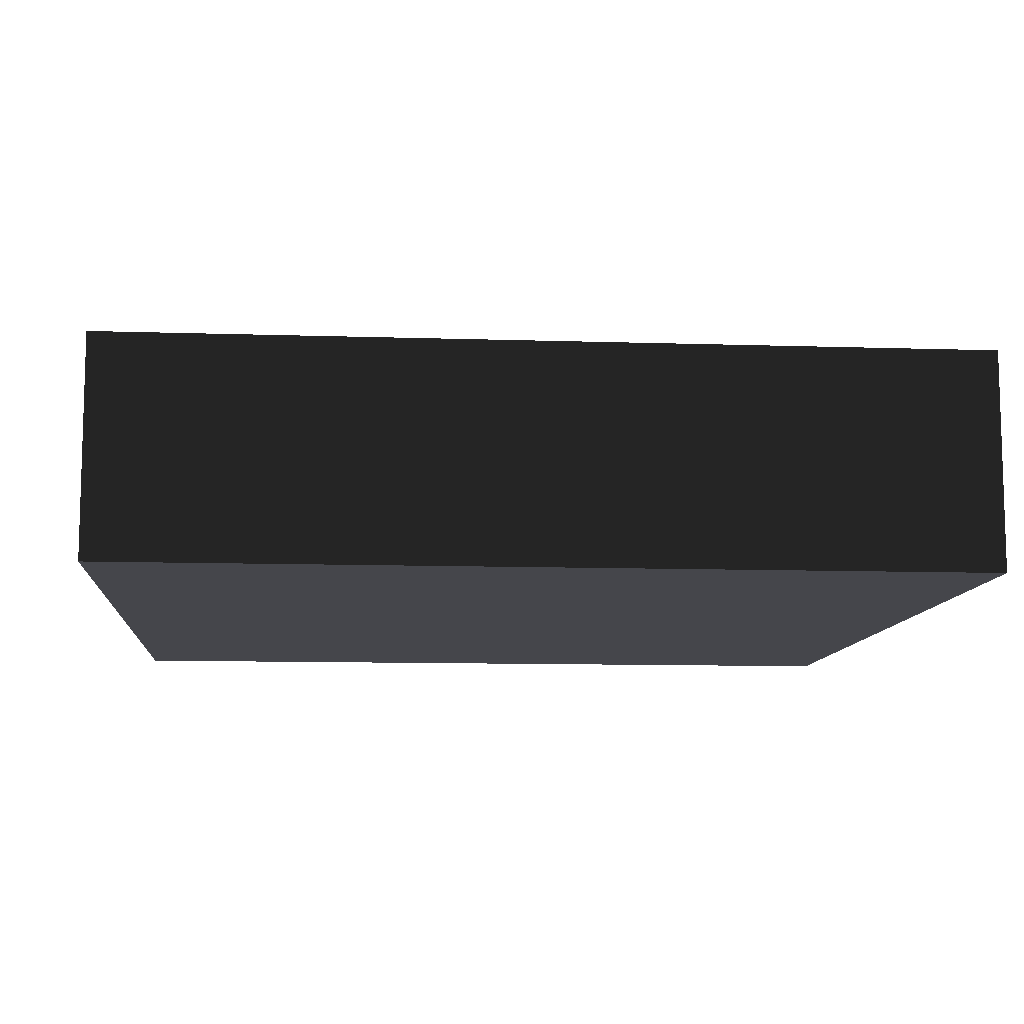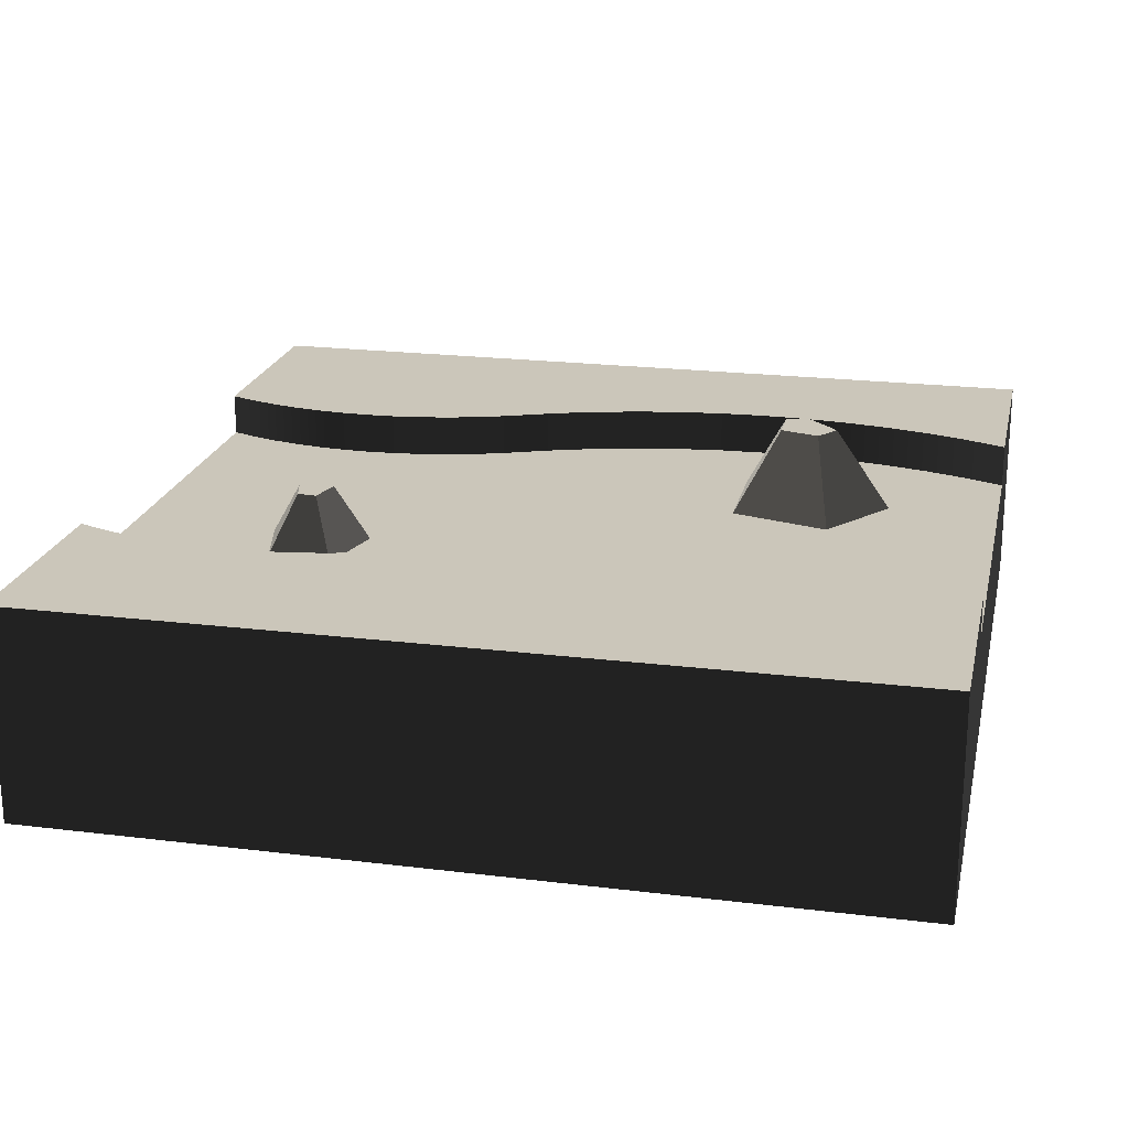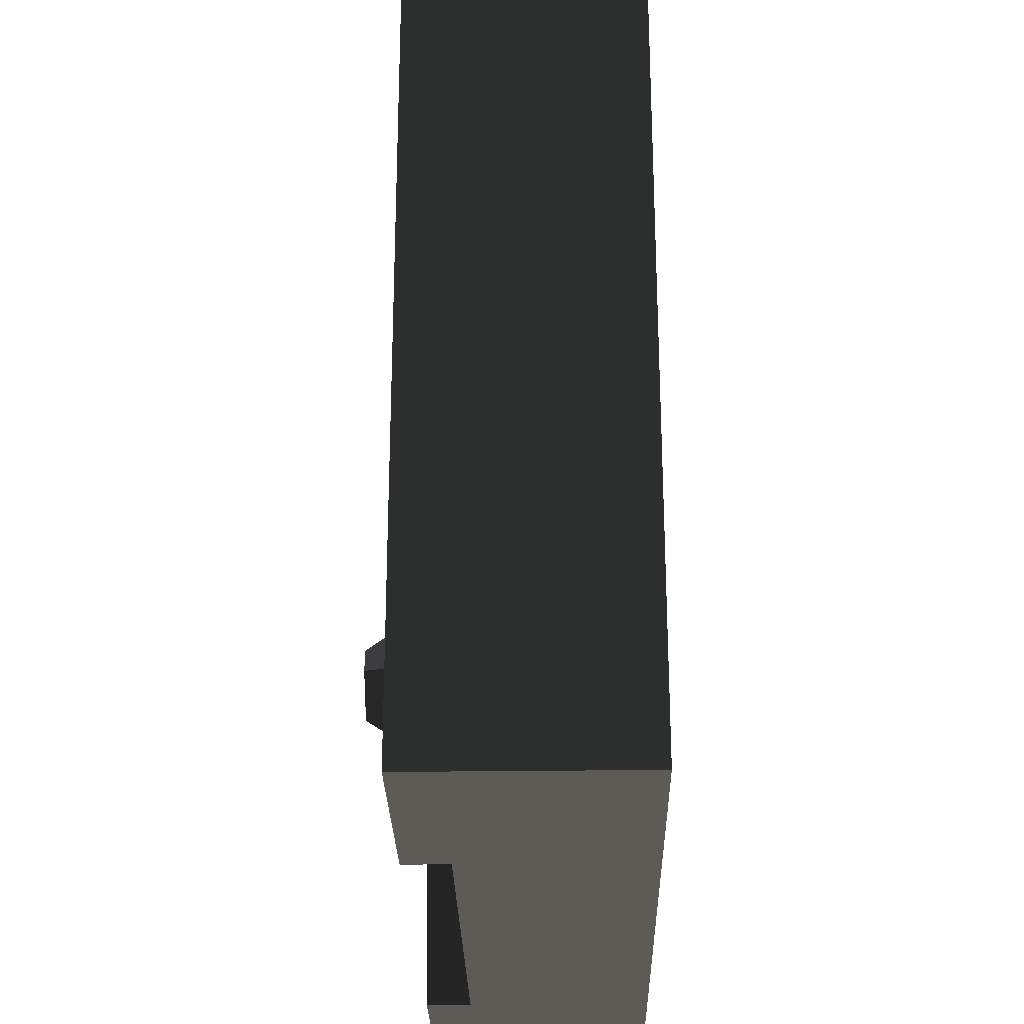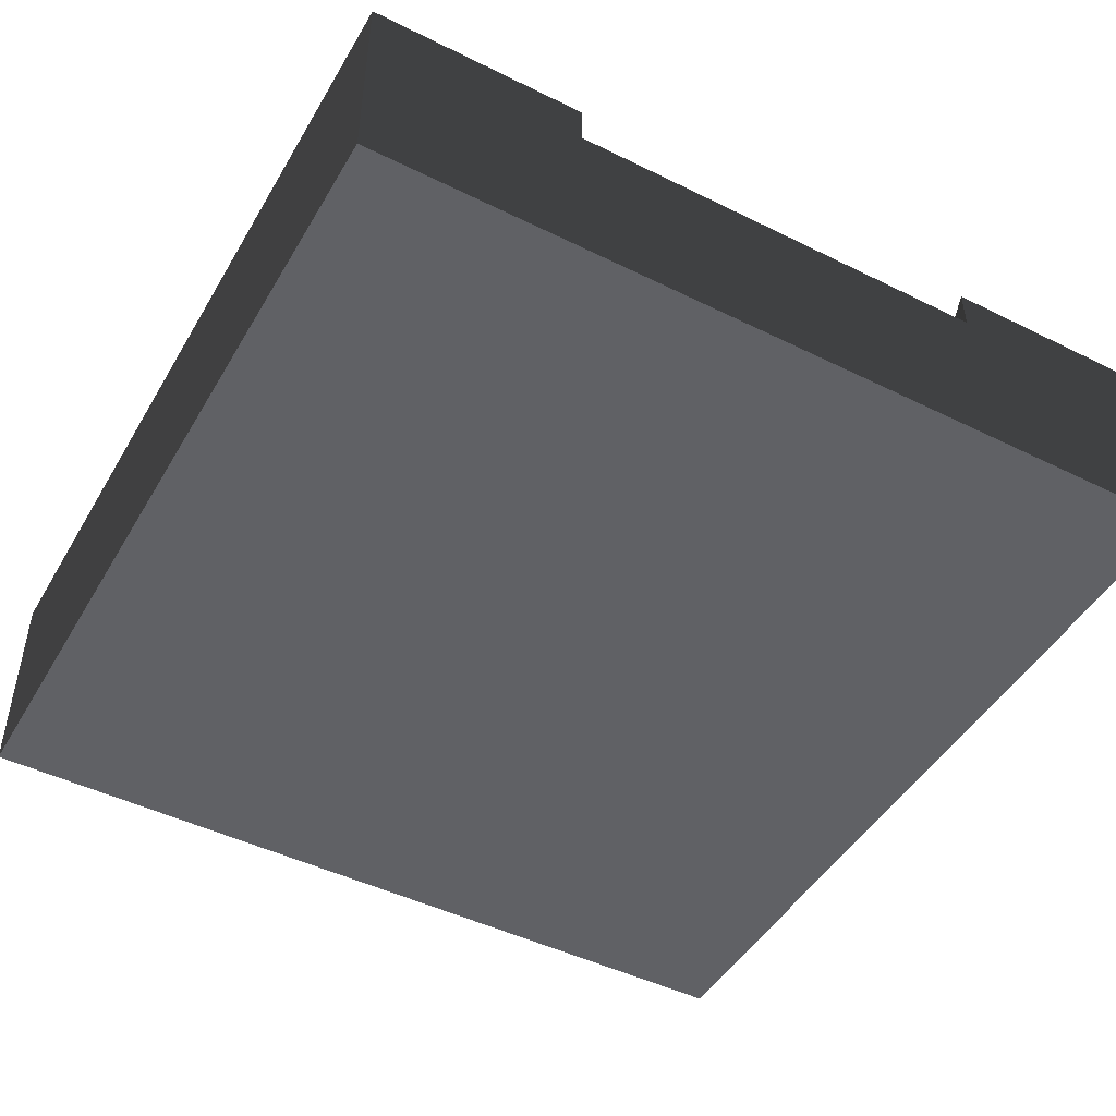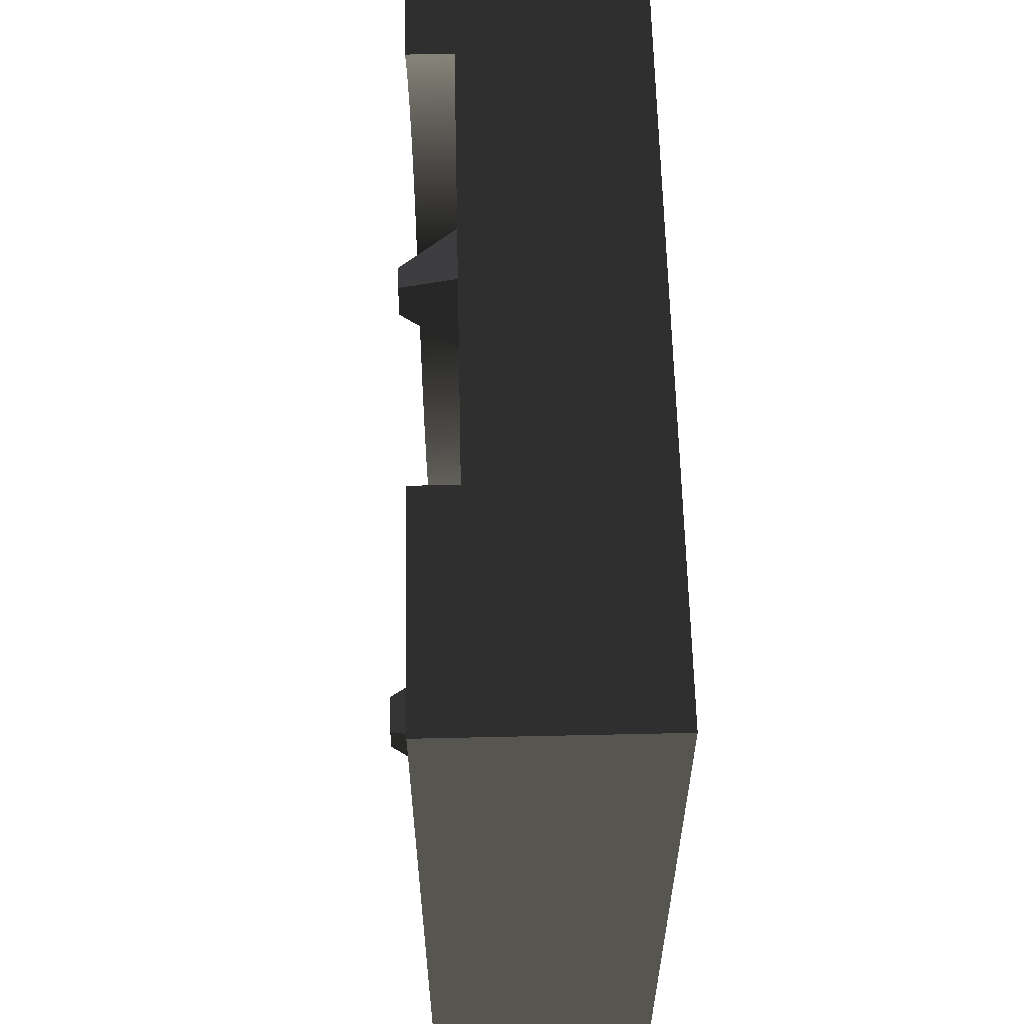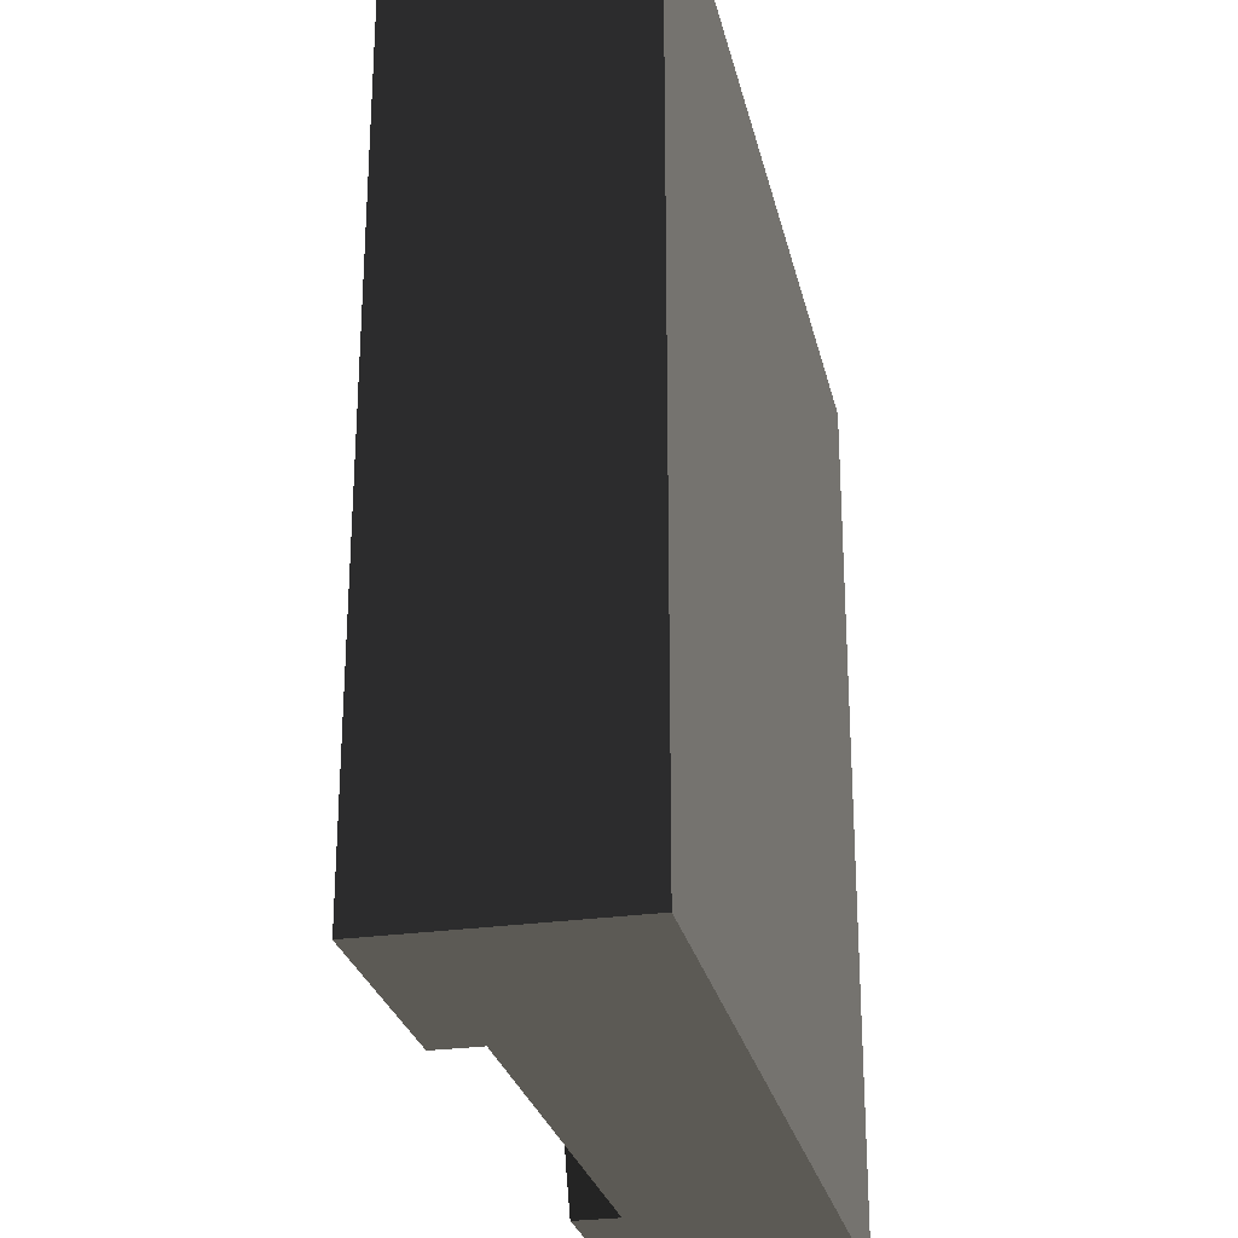
<metadata>
{"format":"obj","ext":"obj","renderer":"f3d","projection":"perspective","resolution":1024,"background":"white","views":[{"elev":-10.0,"azim":85.2,"up":"+Y"},{"elev":21.1,"azim":102.4,"up":"+Y"},{"elev":-26.6,"azim":-88.8,"up":"+Z"},{"elev":-47.1,"azim":-29.2,"up":"+Y"},{"elev":60.8,"azim":-91.3,"up":"+Z"},{"elev":-27.2,"azim":-77.6,"up":"+Z"}]}
</metadata>
<code>
g ground_dirtRiverRocks
v 2.306 2.002 -4.357
v 2.306 2.5 -4.357
v 2.145 2.002 -4.853
v 2.145 2.5 -4.853
v 7.145 2.5 -9.026
v 7.145 2.002 -9.026
v 7.306 2.5 -9.522
v 7.306 2.002 -9.522
v 7.725 2.5 -3.262
v 7.725 2.002 -3.262
v 7.623 2.5 -3.576
v 7.623 2.002 -3.576
v 2.897 2.002 -2.276
v 2.897 2.5 -2.276
v 2.862 2.002 -2.609
v 2.862 2.5 -2.609
v 2.019 2.002 -5.362
v 2.019 2.5 -5.362
v 1.929 2.002 -5.882
v 1.929 2.5 -5.882
v 6.856 2.5 -6.939
v 6.856 2.002 -6.939
v 6.874 2.5 -7.47
v 6.874 2.002 -7.47
v 6.929 2.5 -5.882
v 6.929 2.002 -5.882
v 6.874 2.5 -6.409
v 6.874 2.002 -6.409
v 2.306 2.002 -9.522
v 2.306 2.5 -9.522
v 2.5 2.002 -10
v 2.5 2.5 -10
v 2.5 2.002 -3.879
v 2.5 2.5 -3.879
v 2.623 2.5 -3.576
v 2.623 2.002 -3.576
v 7.145 2.5 -4.853
v 7.145 2.002 -4.853
v 7.019 2.5 -5.362
v 7.019 2.002 -5.362
v 2.908 2.002 -1.939
v 2.908 2.5 -1.939
v 7.019 2.5 -8.517
v 7.019 2.002 -8.517
v 0 2.5 0
v 0 0 0
v 0 2.5 -10
v 0 0 -10
v 7.5 2.5 -3.879
v 7.5 2.002 -3.879
v 7.306 2.5 -4.357
v 7.306 2.002 -4.357
v 10 0 0
v 10 2.5 0
v 7.5 2.002 0
v 7.5 2.5 0
v 8.125 2.5 0
v 2.5 2.002 0
v 2.5 2.5 0
v 1.875 2.5 0
v 2.623 2.002 -0.3031
v 2.623 2.5 -0.3031
v 2.725 2.002 -0.6171
v 2.725 2.5 -0.6171
v 2.897 2.002 -1.603
v 2.897 2.5 -1.603
v 10 0 -10
v 2.019 2.002 -8.517
v 2.019 2.5 -8.517
v 2.145 2.002 -9.026
v 2.145 2.5 -9.026
v 7.805 2.5 -2.939
v 7.805 2.002 -2.939
v 1.874 2.002 -6.409
v 1.874 2.5 -6.409
v 1.856 2.002 -6.939
v 1.856 2.5 -6.939
v 2.725 2.002 -3.262
v 2.725 2.5 -3.262
v 1.998 2.5 -0.3031
v 2.1 2.5 -0.6171
v 2.18 2.5 -0.9399
v 2.237 2.5 -1.269
v 2.272 2.5 -1.603
v 2.283 2.5 -1.939
v 2.805 2.5 -0.9399
v 2.805 2.5 -2.939
v 2.862 2.5 -1.269
v 2.272 2.5 -2.276
v 2.237 2.5 -2.609
v 2.18 2.5 -2.939
v 2.1 2.5 -3.262
v 1.998 2.5 -3.576
v 1.875 2.5 -3.879
v 1.681 2.5 -9.522
v 1.681 2.5 -4.357
v 1.52 2.5 -9.026
v 1.52 2.5 -4.853
v 1.394 2.5 -8.517
v 1.394 2.5 -5.362
v 1.304 2.5 -7.997
v 1.304 2.5 -5.882
v 1.249 2.5 -7.47
v 1.249 2.5 -6.409
v 1.231 2.5 -6.939
v 1.875 2.5 -10
v 1.874 2.5 -7.47
v 1.929 2.5 -7.997
v 1.929 2.002 -7.997
v 1.874 2.002 -7.47
v 2.805 2.002 -0.9399
v 2.862 2.002 -1.269
v 2.805 2.002 -2.939
v 6.929 2.5 -7.997
v 6.929 2.002 -7.997
v 7.897 2.5 -1.603
v 7.897 2.002 -1.603
v 7.908 2.5 -1.939
v 7.908 2.002 -1.939
v 7.5 2.5 -10
v 7.5 2.002 -10
v 7.862 2.5 -2.609
v 7.862 2.002 -2.609
v 10 2.5 -10
v 8.125 2.5 -10
v 7.623 2.5 -0.3031
v 7.623 2.002 -0.3031
v 7.862 2.5 -1.269
v 7.862 2.002 -1.269
v 7.725 2.5 -0.6171
v 7.725 2.002 -0.6171
v 7.805 2.5 -0.9399
v 7.931 2.5 -4.357
v 8.125 2.5 -3.879
v 8.248 2.5 -0.3031
v 8.248 2.5 -3.576
v 8.35 2.5 -0.6171
v 8.35 2.5 -3.262
v 8.43 2.5 -0.9399
v 8.43 2.5 -2.939
v 8.487 2.5 -1.269
v 8.487 2.5 -2.609
v 8.522 2.5 -1.603
v 8.522 2.5 -2.276
v 8.533 2.5 -1.939
v 7.897 2.5 -2.276
v 7.77 2.5 -4.853
v 7.644 2.5 -5.362
v 7.554 2.5 -5.882
v 7.499 2.5 -6.409
v 7.481 2.5 -6.939
v 7.499 2.5 -7.47
v 7.554 2.5 -7.997
v 7.644 2.5 -8.517
v 7.77 2.5 -9.026
v 7.931 2.5 -9.522
v 7.897 2.002 -2.276
v 7.805 2.002 -0.9399
v 3.006 2.002 -6.894
v 2.74 2.002 -7.799
v 3.382 2.961 -7.396
v 3.306 2.961 -7.654
v 6.746 2.002 -1.92
v 5.95 2.002 -1.721
v 6.43 2.654 -2.193
v 6.117 2.654 -2.115
v 4.219 2.002 -6.894
v 3.84 2.961 -7.396
v 4.55 2.002 -8.054
v 3.97 2.961 -7.852
v 3.645 2.002 -8.703
v 3.699 2.961 -8.047
v 5.538 2.002 -2.435
v 5.962 2.654 -2.384
v 5.981 2.002 -2.899
v 6.821 2.002 -2.674
v 6.088 2.654 -2.517
v 6.453 2.654 -2.419
f 2 1 3
f 3 4 2
f 6 5 7
f 7 8 6
f 10 9 11
f 11 12 10
f 14 13 15
f 15 16 14
f 4 3 17
f 17 18 4
f 18 17 19
f 19 20 18
f 22 21 23
f 23 24 22
f 26 25 27
f 27 28 26
f 30 29 31
f 31 32 30
f 34 33 1
f 1 2 34
f 33 34 35
f 35 36 33
f 38 37 39
f 39 40 38
f 42 41 13
f 13 14 42
f 44 43 5
f 5 6 44
f 46 45 47
f 47 48 46
f 50 49 51
f 51 52 50
f 49 50 12
f 12 11 49
f 46 53 54
f 54 55 46
f 54 56 55
f 54 57 56
f 46 55 58
f 58 45 46
f 58 59 45
f 59 60 45
f 62 61 63
f 63 64 62
f 66 65 41
f 41 42 66
f 46 48 67
f 67 53 46
f 69 68 70
f 70 71 69
f 73 72 9
f 9 10 73
f 75 74 76
f 76 77 75
f 79 78 36
f 36 35 79
f 80 60 59
f 59 81 80
f 59 82 81
f 59 83 82
f 59 84 83
f 59 85 84
f 59 2 85
f 59 34 2
f 59 62 34
f 62 35 34
f 62 64 35
f 64 79 35
f 64 86 79
f 86 87 79
f 86 88 87
f 88 16 87
f 88 66 16
f 66 14 16
f 66 42 14
f 89 85 2
f 90 89 2
f 91 90 2
f 91 2 4
f 92 91 4
f 92 4 18
f 93 92 18
f 93 18 20
f 94 93 20
f 94 20 75
f 94 75 77
f 94 77 95
f 96 94 95
f 96 95 97
f 98 96 97
f 98 97 99
f 100 98 99
f 100 99 101
f 102 100 101
f 102 101 103
f 104 102 103
f 103 105 104
f 106 95 77
f 77 107 106
f 107 108 106
f 108 69 106
f 69 71 106
f 71 30 106
f 30 32 106
f 108 109 68
f 68 69 108
f 28 27 21
f 21 22 28
f 77 76 110
f 110 107 77
f 59 58 61
f 61 62 59
f 71 70 29
f 29 30 71
f 86 111 112
f 112 88 86
f 40 39 25
f 25 26 40
f 16 15 113
f 113 87 16
f 20 19 74
f 74 75 20
f 24 23 114
f 114 115 24
f 64 63 111
f 111 86 64
f 107 110 109
f 109 108 107
f 117 116 118
f 118 119 117
f 8 7 120
f 120 121 8
f 123 122 72
f 72 73 123
f 67 48 47
f 47 31 67
f 47 32 31
f 47 106 32
f 67 31 121
f 121 124 67
f 121 120 124
f 120 125 124
f 55 56 126
f 126 127 55
f 129 128 116
f 116 117 129
f 127 126 130
f 130 131 127
f 126 56 57
f 57 130 126
f 57 132 130
f 57 128 132
f 57 116 128
f 57 118 116
f 57 133 118
f 57 134 133
f 57 135 134
f 135 136 134
f 135 137 136
f 137 138 136
f 137 139 138
f 139 140 138
f 139 141 140
f 141 142 140
f 141 143 142
f 143 144 142
f 143 145 144
f 146 118 133
f 122 146 133
f 72 122 133
f 72 133 147
f 9 72 147
f 9 147 148
f 11 9 148
f 11 148 149
f 49 11 149
f 49 149 150
f 49 150 151
f 49 151 7
f 51 49 7
f 51 7 5
f 37 51 5
f 37 5 43
f 39 37 43
f 39 43 114
f 25 39 114
f 25 114 23
f 27 25 23
f 23 21 27
f 120 7 151
f 151 152 120
f 152 153 120
f 153 154 120
f 154 155 120
f 155 156 120
f 156 125 120
f 115 114 43
f 43 44 115
f 119 118 146
f 146 157 119
f 158 132 128
f 128 129 158
f 131 130 132
f 132 158 131
f 87 113 78
f 78 79 87
f 52 51 37
f 37 38 52
f 157 146 122
f 122 123 157
f 54 53 67
f 67 124 54
f 88 112 65
f 65 66 88
f 160 159 161
f 161 162 160
f 164 163 165
f 165 166 164
f 168 167 169
f 169 170 168
f 169 171 172
f 172 170 169
f 160 162 172
f 172 171 160
f 173 164 166
f 166 174 173
f 176 175 177
f 177 178 176
f 165 163 176
f 176 178 165
f 172 162 161
f 161 168 172
f 168 170 172
f 177 174 166
f 166 178 177
f 166 165 178
f 173 174 177
f 177 175 173
f 159 167 168
f 168 161 159
f 47 45 60
f 60 104 47
f 104 105 47
f 60 102 104
f 60 100 102
f 60 98 100
f 60 96 98
f 60 94 96
f 60 80 94
f 80 93 94
f 80 81 93
f 81 92 93
f 81 82 92
f 82 91 92
f 82 83 91
f 83 90 91
f 83 84 90
f 84 89 90
f 84 85 89
f 95 106 47
f 47 97 95
f 47 99 97
f 47 101 99
f 47 103 101
f 47 105 103
f 135 57 54
f 54 137 135
f 54 139 137
f 54 141 139
f 54 143 141
f 54 145 143
f 145 54 124
f 144 145 124
f 142 144 124
f 140 142 124
f 138 140 124
f 136 138 124
f 136 124 125
f 134 136 125
f 134 125 156
f 133 134 156
f 133 156 155
f 147 133 155
f 147 155 154
f 148 147 154
f 148 154 153
f 149 148 153
f 149 153 152
f 150 149 152
f 152 151 150
f 61 58 55
f 55 63 61
f 55 111 63
f 55 112 111
f 55 65 112
f 55 41 65
f 55 164 41
f 164 173 41
f 173 159 41
f 173 167 159
f 173 169 167
f 55 163 164
f 55 176 163
f 55 28 176
f 28 22 176
f 55 26 28
f 55 40 26
f 55 38 40
f 55 52 38
f 55 50 52
f 55 127 50
f 127 12 50
f 127 131 12
f 131 10 12
f 131 158 10
f 158 73 10
f 158 129 73
f 129 123 73
f 129 117 123
f 117 157 123
f 117 119 157
f 110 76 74
f 74 19 110
f 19 109 110
f 19 17 109
f 17 68 109
f 17 3 68
f 3 70 68
f 3 1 70
f 1 29 70
f 1 33 29
f 33 31 29
f 33 36 31
f 36 160 31
f 160 171 31
f 171 121 31
f 36 78 160
f 171 169 121
f 169 8 121
f 169 6 8
f 169 44 6
f 169 173 44
f 173 175 44
f 175 115 44
f 175 24 115
f 175 22 24
f 175 176 22
f 160 78 113
f 113 159 160
f 113 15 159
f 15 13 159
f 13 41 159

</code>
